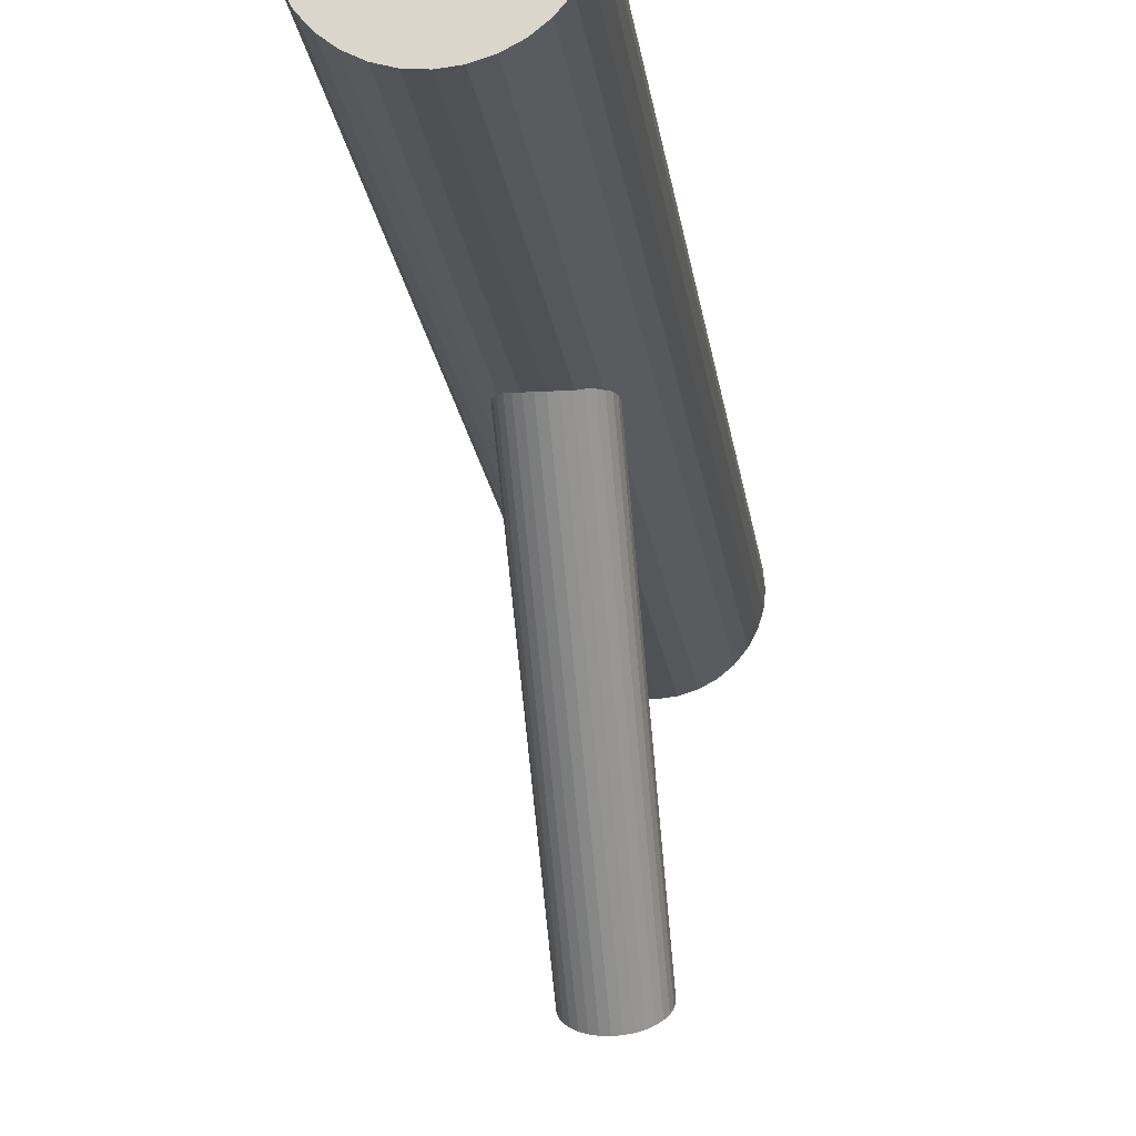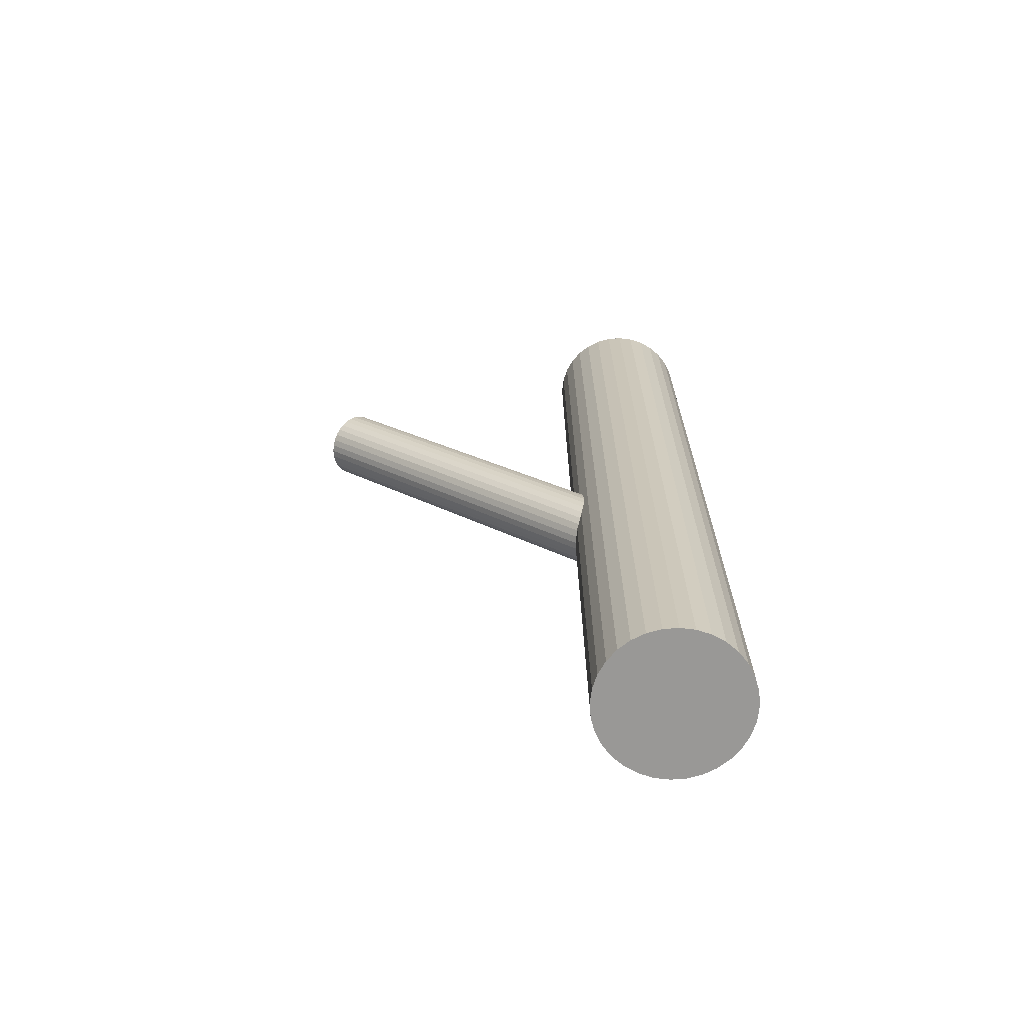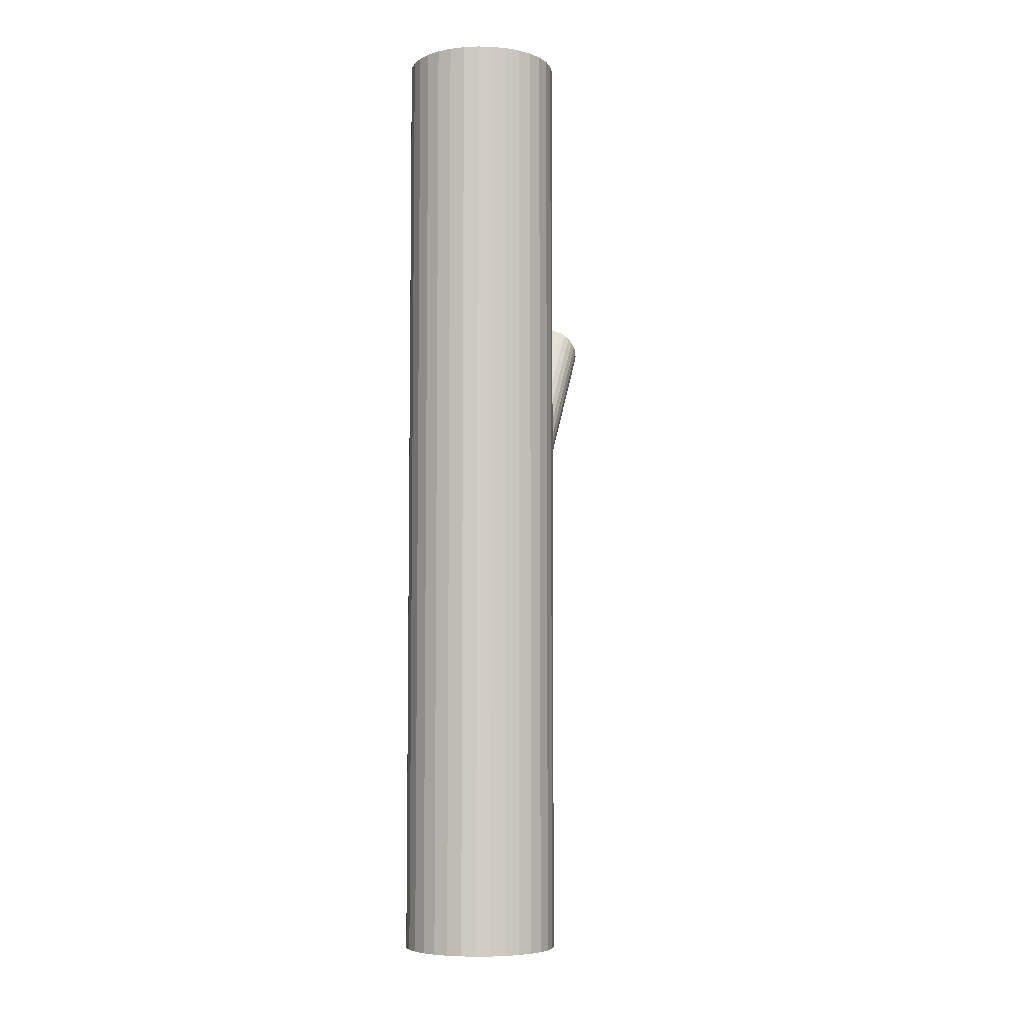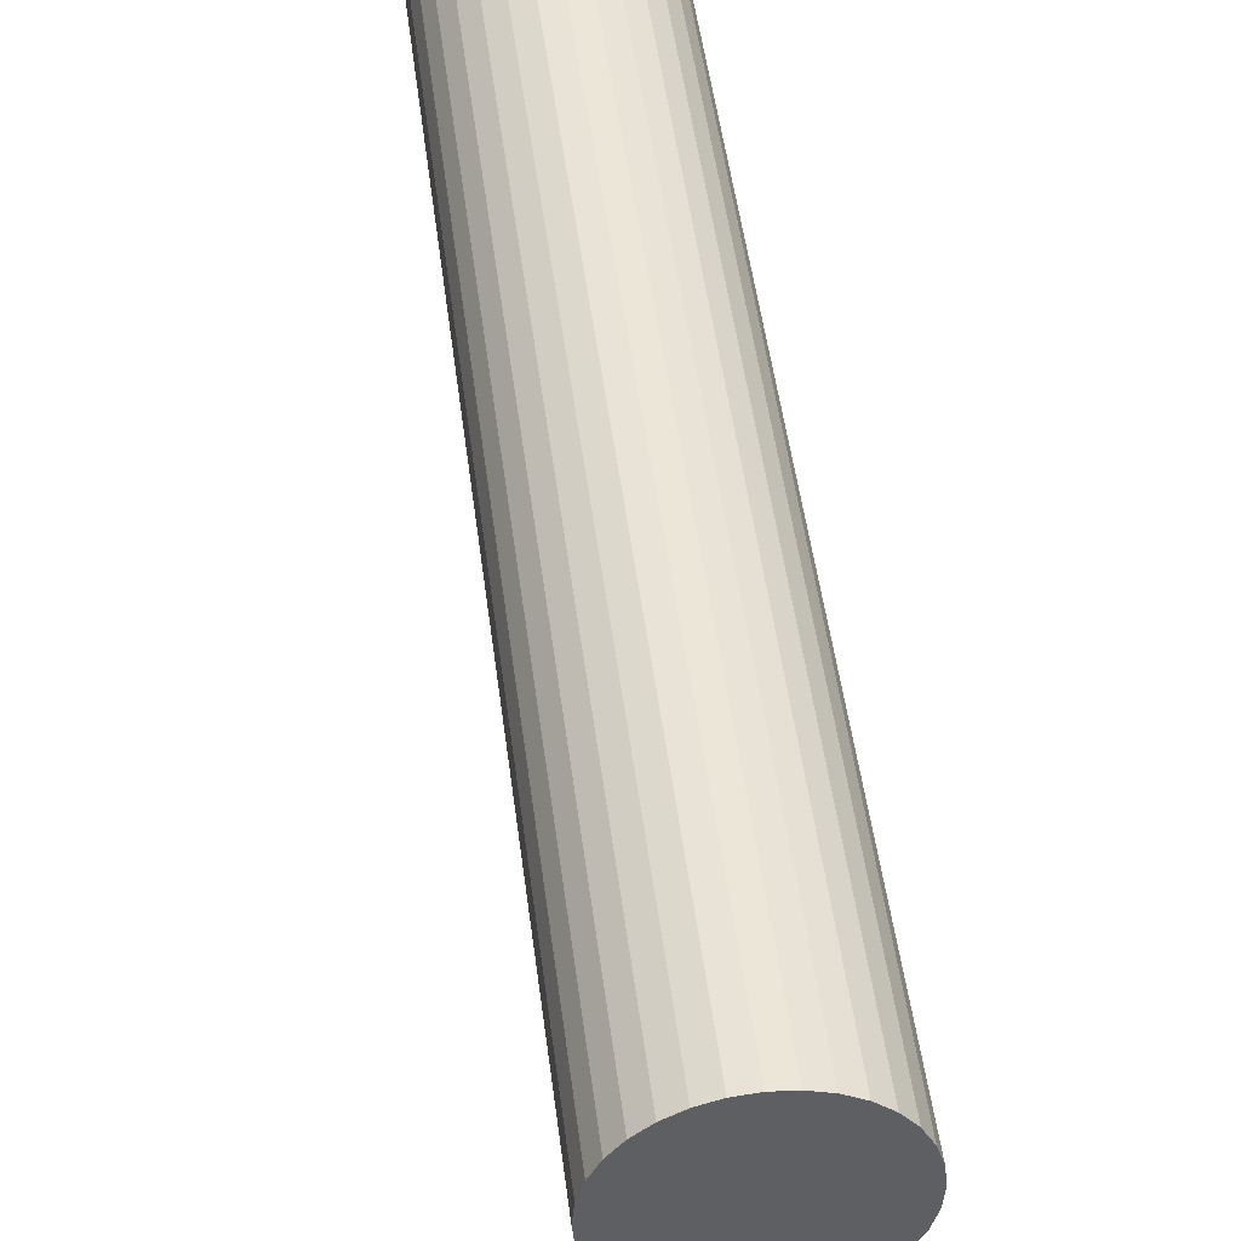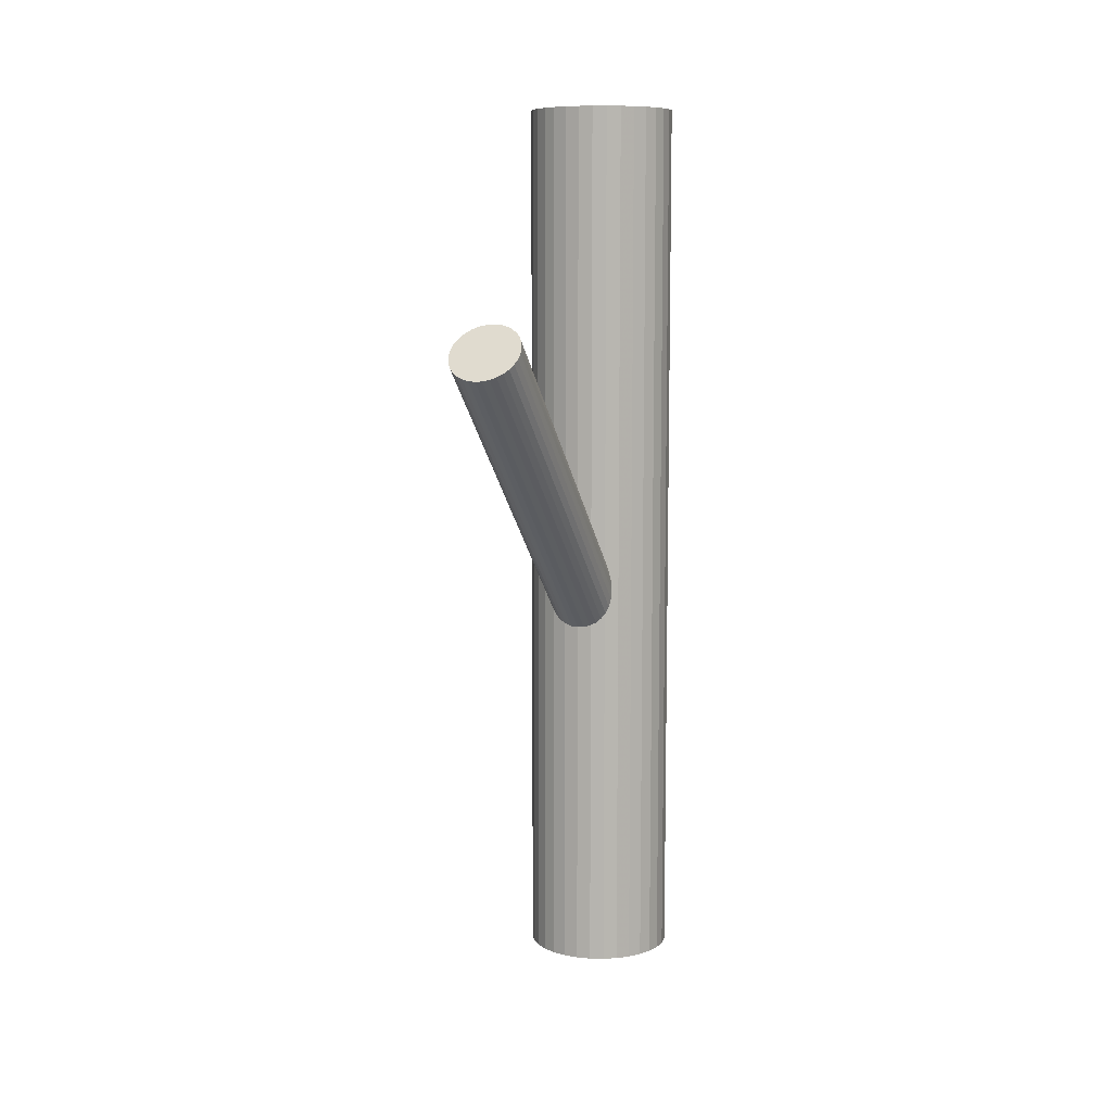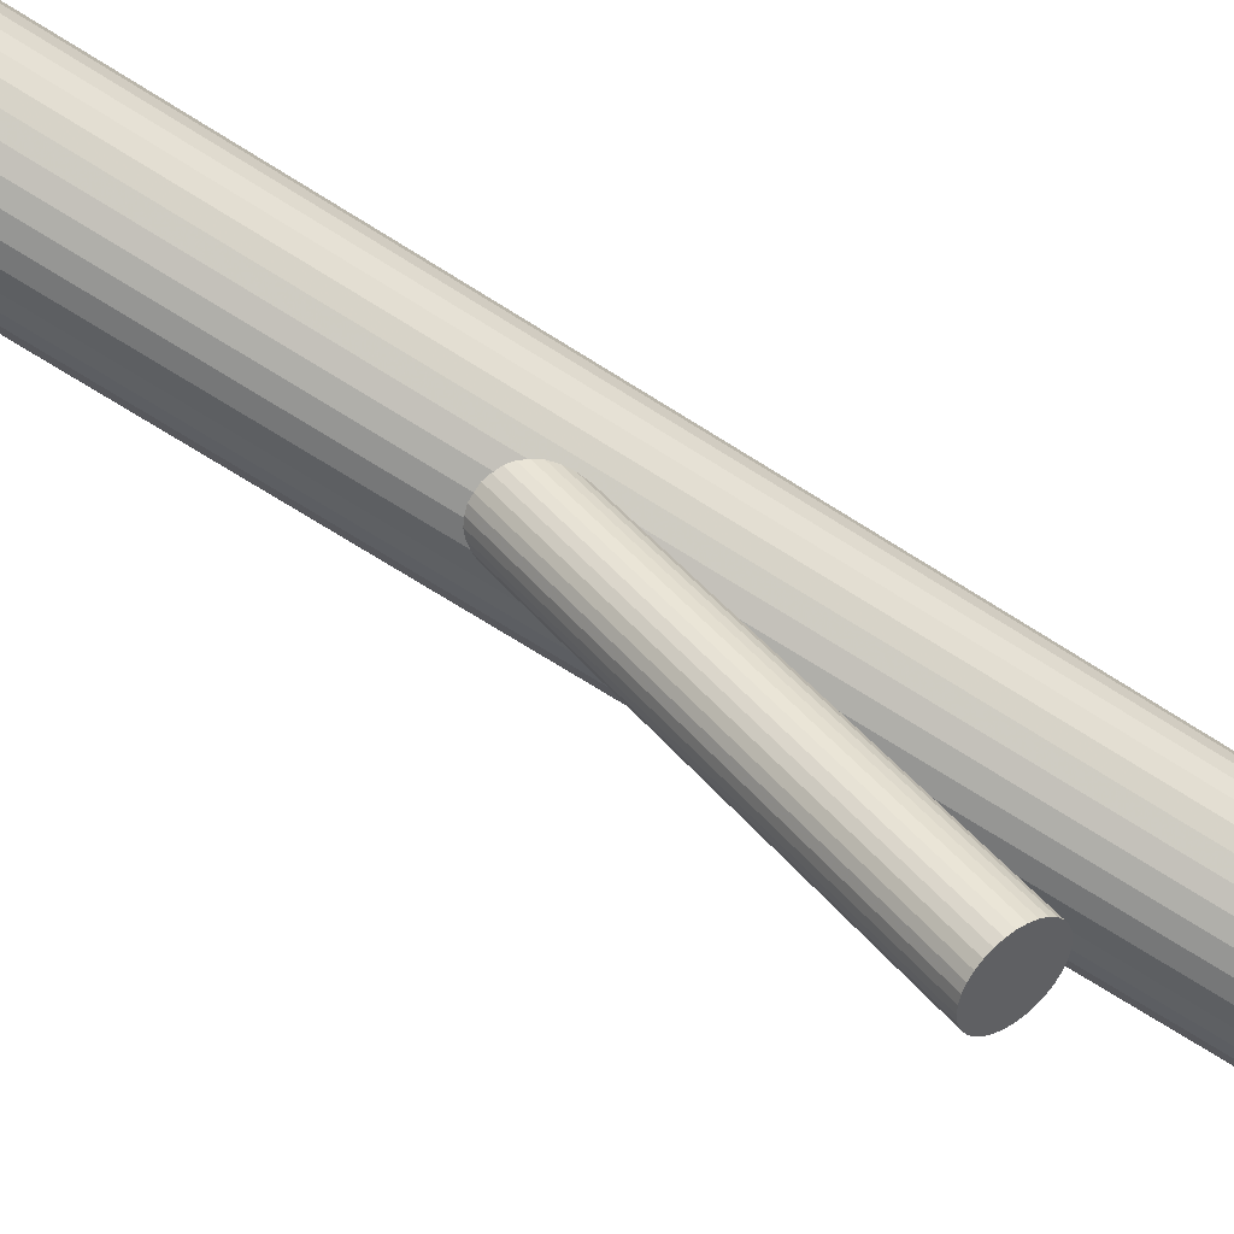
<metadata>
{"format":"obj","ext":"obj","renderer":"f3d","projection":"perspective","resolution":1024,"background":"white","views":[{"elev":-19.6,"azim":-172.6,"up":"+Y"},{"elev":-68.6,"azim":88.8,"up":"+Z"},{"elev":-6.2,"azim":-166.9,"up":"+Z"},{"elev":46.5,"azim":173.1,"up":"+Y"},{"elev":9.0,"azim":19.8,"up":"+Z"},{"elev":-72.9,"azim":-122.0,"up":"+Y"}]}
</metadata>
<code>
v 0 0.04206 -0.1345
v 0 0.04206 0.1345
v -0 0.02007 -0.1345
v -0 0.02007 0.1345
v 0 0.06406 -0.1345
v 0 0.06406 0.1345
v -0.00429 0.0205 -0.1345
v -0.00429 0.0205 0.1345
v -0.00429 0.06363 -0.1345
v -0.00429 0.06363 0.1345
v -0.01829 0.02985 -0.1345
v -0.01829 0.02985 0.1345
v -0.01829 0.05428 -0.1345
v -0.01829 0.05428 0.1345
v -0.01222 0.02378 -0.1345
v -0.01222 0.02378 0.1345
v -0.01222 0.06035 -0.1345
v -0.01222 0.06035 0.1345
v -0.02032 0.05048 -0.1345
v -0.02032 0.05048 0.1345
v -0.02032 0.03365 -0.1345
v -0.02032 0.03365 0.1345
v -0.02199 0.04206 -0.1345
v -0.02199 0.04206 0.1345
v -0.02157 0.03777 -0.1345
v -0.02157 0.03777 0.1345
v -0.02157 0.04636 -0.1345
v -0.02157 0.04636 0.1345
v 0.01555 0.05762 -0.1345
v 0.01555 0.05762 0.1345
v 0.01555 0.02651 -0.1345
v 0.01555 0.02651 0.1345
v 0.008416 0.02175 -0.1345
v 0.008416 0.02175 0.1345
v 0.008416 0.06238 -0.1345
v 0.008416 0.06238 0.1345
v -0.008416 0.02175 -0.1345
v -0.008416 0.02175 0.1345
v -0.008416 0.06238 -0.1345
v -0.008416 0.06238 0.1345
v -0.01555 0.05762 -0.1345
v -0.01555 0.05762 0.1345
v -0.01555 0.02651 -0.1345
v -0.01555 0.02651 0.1345
v 0.02157 0.03777 -0.1345
v 0.02157 0.03777 0.1345
v 0.02157 0.04636 -0.1345
v 0.02157 0.04636 0.1345
v 0.02199 0.04206 -0.1345
v 0.02199 0.04206 0.1345
v 0.02032 0.05048 -0.1345
v 0.02032 0.05048 0.1345
v 0.02032 0.03365 -0.1345
v 0.02032 0.03365 0.1345
v 0.01222 0.02378 -0.1345
v 0.01222 0.02378 0.1345
v 0.01222 0.06035 -0.1345
v 0.01222 0.06035 0.1345
v 0.01829 0.02985 -0.1345
v 0.01829 0.02985 0.1345
v 0.01829 0.05428 -0.1345
v 0.01829 0.05428 0.1345
v 0.00429 0.0205 -0.1345
v 0.00429 0.0205 0.1345
v 0.00429 0.06363 -0.1345
v 0.00429 0.06363 0.1345
v 0 -0.05681 0.06406
v 0 0.04206 -0.03262
v 0 -0.04957 0.07147
v 0 0.04931 -0.02521
v -0 -0.06406 0.05665
v -0 0.03482 -0.04003
v -0.009574 -0.05404 0.06689
v -0.009574 0.04484 -0.02979
v -0.009574 -0.05958 0.06122
v -0.009574 0.03929 -0.03546
v 0.009574 -0.05404 0.06689
v 0.009574 0.04484 -0.02979
v 0.009574 -0.05958 0.06122
v 0.009574 0.03929 -0.03546
v 0.005758 -0.06284 0.0579
v 0.005758 0.03604 -0.03878
v 0.005758 -0.05079 0.07022
v 0.005758 0.04809 -0.02646
v -0.008617 -0.05279 0.06817
v -0.008617 0.04609 -0.02851
v -0.008617 -0.06084 0.05994
v -0.008617 0.03804 -0.03674
v 0.01036 -0.05681 0.06406
v 0.01036 0.04206 -0.03262
v 0.003966 -0.06351 0.05721
v 0.003966 0.03537 -0.03947
v 0.003966 -0.05012 0.0709
v 0.003966 0.04876 -0.02578
v -0.002022 -0.04971 0.07133
v -0.002022 0.04917 -0.02535
v -0.002022 -0.06392 0.05679
v -0.002022 0.03496 -0.03989
v 0.01016 -0.05823 0.06261
v 0.01016 0.04065 -0.03407
v 0.01016 -0.0554 0.0655
v 0.01016 0.04348 -0.03118
v 0.007328 -0.05169 0.0693
v 0.007328 0.04719 -0.02738
v 0.007328 -0.06193 0.05882
v 0.007328 0.03694 -0.03786
v -0.007328 -0.05169 0.0693
v -0.007328 0.04719 -0.02738
v -0.007328 -0.06193 0.05882
v -0.007328 0.03694 -0.03786
v -0.01016 -0.05823 0.06261
v -0.01016 0.04065 -0.03407
v -0.01016 -0.0554 0.0655
v -0.01016 0.04348 -0.03118
v 0.002022 -0.04971 0.07133
v 0.002022 0.04917 -0.02535
v 0.002022 -0.06392 0.05679
v 0.002022 0.03496 -0.03989
v -0.003966 -0.06351 0.05721
v -0.003966 0.03537 -0.03947
v -0.003966 -0.05012 0.0709
v -0.003966 0.04876 -0.02578
v -0.01036 -0.05681 0.06406
v -0.01036 0.04206 -0.03262
v 0.008617 -0.05279 0.06817
v 0.008617 0.04609 -0.02851
v 0.008617 -0.06084 0.05994
v 0.008617 0.03804 -0.03674
v -0.005758 -0.06284 0.0579
v -0.005758 0.03604 -0.03878
v -0.005758 -0.05079 0.07022
v -0.005758 0.04809 -0.02646
f 49 1 47
f 49 47 50
f 50 47 48
f 50 48 2
f 47 1 51
f 47 51 48
f 48 51 52
f 48 52 2
f 51 1 61
f 51 61 52
f 52 61 62
f 52 62 2
f 61 1 29
f 61 29 62
f 62 29 30
f 62 30 2
f 29 1 57
f 29 57 30
f 30 57 58
f 30 58 2
f 57 1 35
f 57 35 58
f 58 35 36
f 58 36 2
f 35 1 65
f 35 65 36
f 36 65 66
f 36 66 2
f 65 1 5
f 65 5 66
f 66 5 6
f 66 6 2
f 5 1 9
f 5 9 6
f 6 9 10
f 6 10 2
f 9 1 39
f 9 39 10
f 10 39 40
f 10 40 2
f 39 1 17
f 39 17 40
f 40 17 18
f 40 18 2
f 17 1 41
f 17 41 18
f 18 41 42
f 18 42 2
f 41 1 13
f 41 13 42
f 42 13 14
f 42 14 2
f 13 1 19
f 13 19 14
f 14 19 20
f 14 20 2
f 19 1 27
f 19 27 20
f 20 27 28
f 20 28 2
f 27 1 23
f 27 23 28
f 28 23 24
f 28 24 2
f 23 1 25
f 23 25 24
f 24 25 26
f 24 26 2
f 25 1 21
f 25 21 26
f 26 21 22
f 26 22 2
f 21 1 11
f 21 11 22
f 22 11 12
f 22 12 2
f 11 1 43
f 11 43 12
f 12 43 44
f 12 44 2
f 43 1 15
f 43 15 44
f 44 15 16
f 44 16 2
f 15 1 37
f 15 37 16
f 16 37 38
f 16 38 2
f 37 1 7
f 37 7 38
f 38 7 8
f 38 8 2
f 7 1 3
f 7 3 8
f 8 3 4
f 8 4 2
f 3 1 63
f 3 63 4
f 4 63 64
f 4 64 2
f 63 1 33
f 63 33 64
f 64 33 34
f 64 34 2
f 33 1 55
f 33 55 34
f 34 55 56
f 34 56 2
f 55 1 31
f 55 31 56
f 56 31 32
f 56 32 2
f 31 1 59
f 31 59 32
f 32 59 60
f 32 60 2
f 59 1 53
f 59 53 60
f 60 53 54
f 60 54 2
f 53 1 45
f 53 45 54
f 54 45 46
f 54 46 2
f 45 1 49
f 45 49 46
f 46 49 50
f 46 50 2
f 90 68 102
f 90 102 89
f 89 102 101
f 89 101 67
f 102 68 78
f 102 78 101
f 101 78 77
f 101 77 67
f 78 68 126
f 78 126 77
f 77 126 125
f 77 125 67
f 126 68 104
f 126 104 125
f 125 104 103
f 125 103 67
f 104 68 84
f 104 84 103
f 103 84 83
f 103 83 67
f 84 68 94
f 84 94 83
f 83 94 93
f 83 93 67
f 94 68 116
f 94 116 93
f 93 116 115
f 93 115 67
f 116 68 70
f 116 70 115
f 115 70 69
f 115 69 67
f 70 68 96
f 70 96 69
f 69 96 95
f 69 95 67
f 96 68 122
f 96 122 95
f 95 122 121
f 95 121 67
f 122 68 132
f 122 132 121
f 121 132 131
f 121 131 67
f 132 68 108
f 132 108 131
f 131 108 107
f 131 107 67
f 108 68 86
f 108 86 107
f 107 86 85
f 107 85 67
f 86 68 74
f 86 74 85
f 85 74 73
f 85 73 67
f 74 68 114
f 74 114 73
f 73 114 113
f 73 113 67
f 114 68 124
f 114 124 113
f 113 124 123
f 113 123 67
f 124 68 112
f 124 112 123
f 123 112 111
f 123 111 67
f 112 68 76
f 112 76 111
f 111 76 75
f 111 75 67
f 76 68 88
f 76 88 75
f 75 88 87
f 75 87 67
f 88 68 110
f 88 110 87
f 87 110 109
f 87 109 67
f 110 68 130
f 110 130 109
f 109 130 129
f 109 129 67
f 130 68 120
f 130 120 129
f 129 120 119
f 129 119 67
f 120 68 98
f 120 98 119
f 119 98 97
f 119 97 67
f 98 68 72
f 98 72 97
f 97 72 71
f 97 71 67
f 72 68 118
f 72 118 71
f 71 118 117
f 71 117 67
f 118 68 92
f 118 92 117
f 117 92 91
f 117 91 67
f 92 68 82
f 92 82 91
f 91 82 81
f 91 81 67
f 82 68 106
f 82 106 81
f 81 106 105
f 81 105 67
f 106 68 128
f 106 128 105
f 105 128 127
f 105 127 67
f 128 68 80
f 128 80 127
f 127 80 79
f 127 79 67
f 80 68 100
f 80 100 79
f 79 100 99
f 79 99 67
f 100 68 90
f 100 90 99
f 99 90 89
f 99 89 67

</code>
